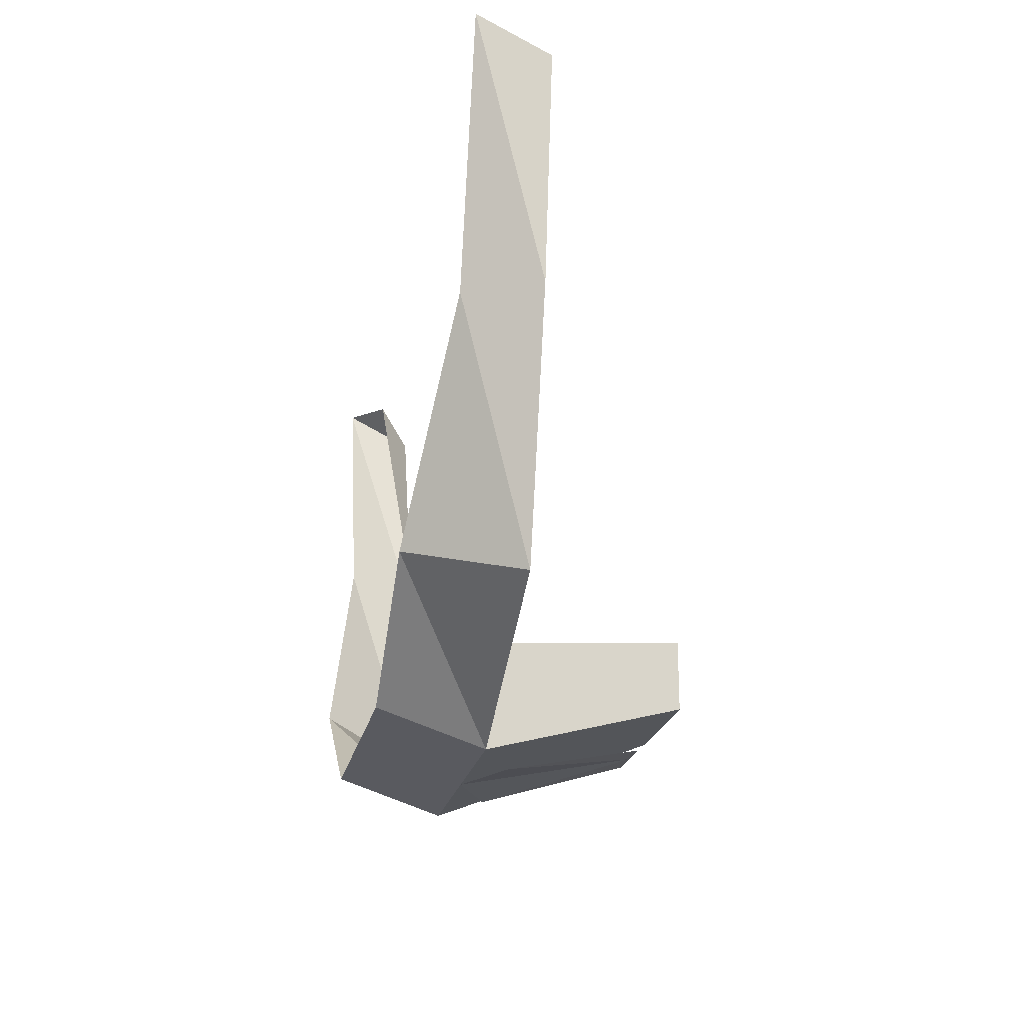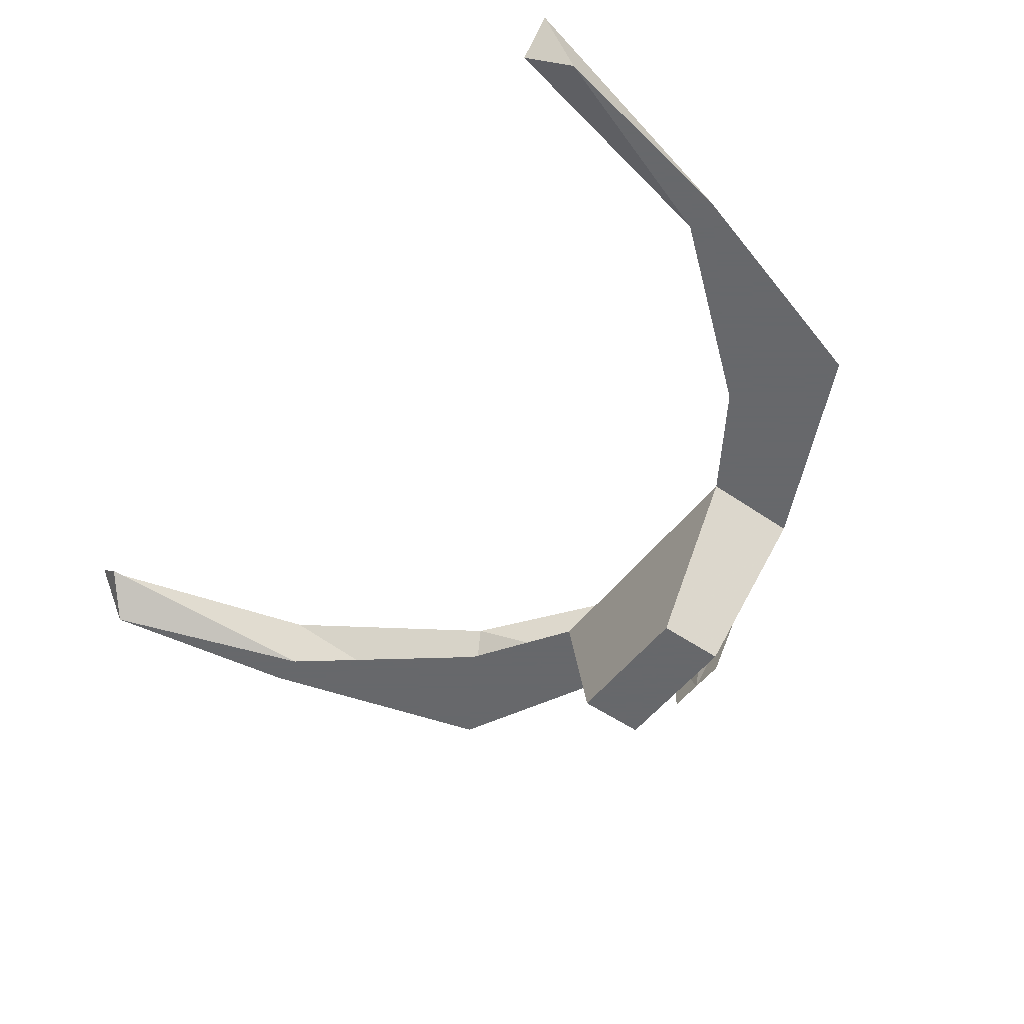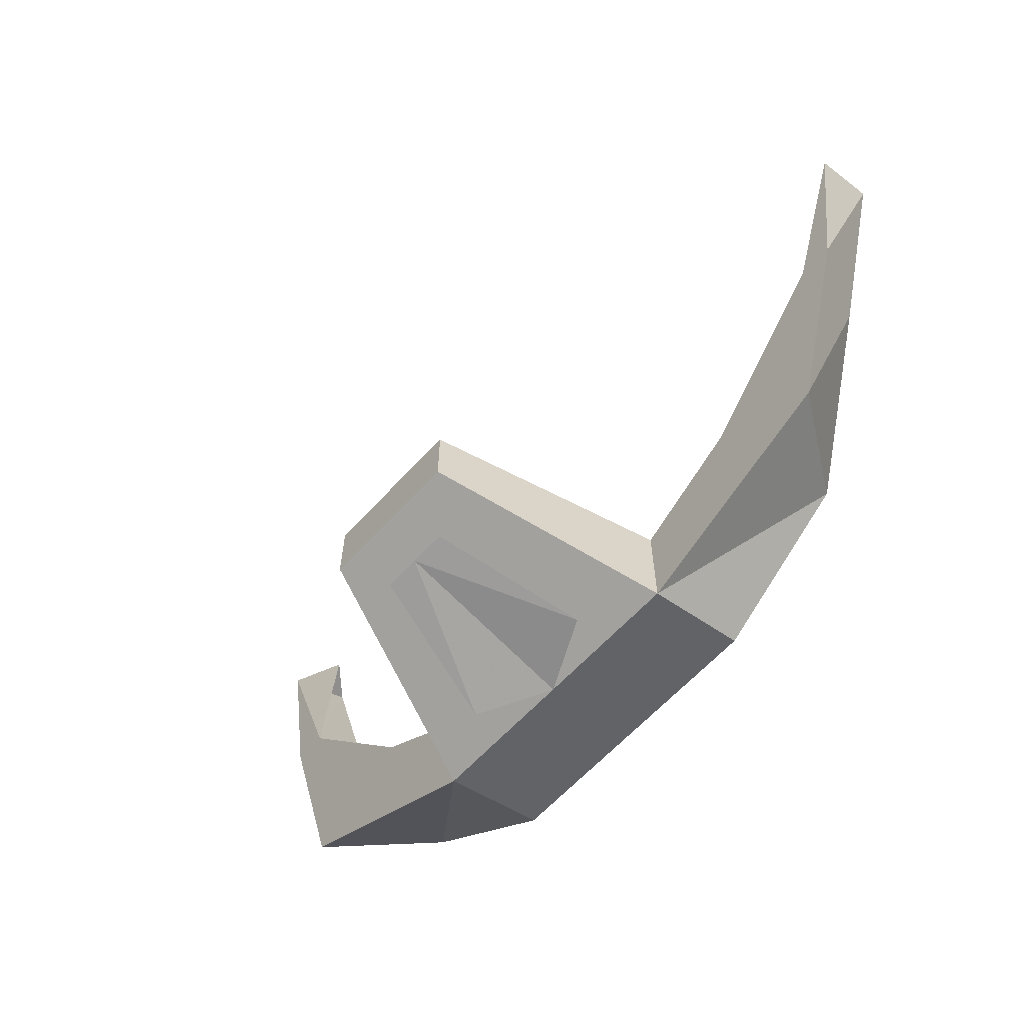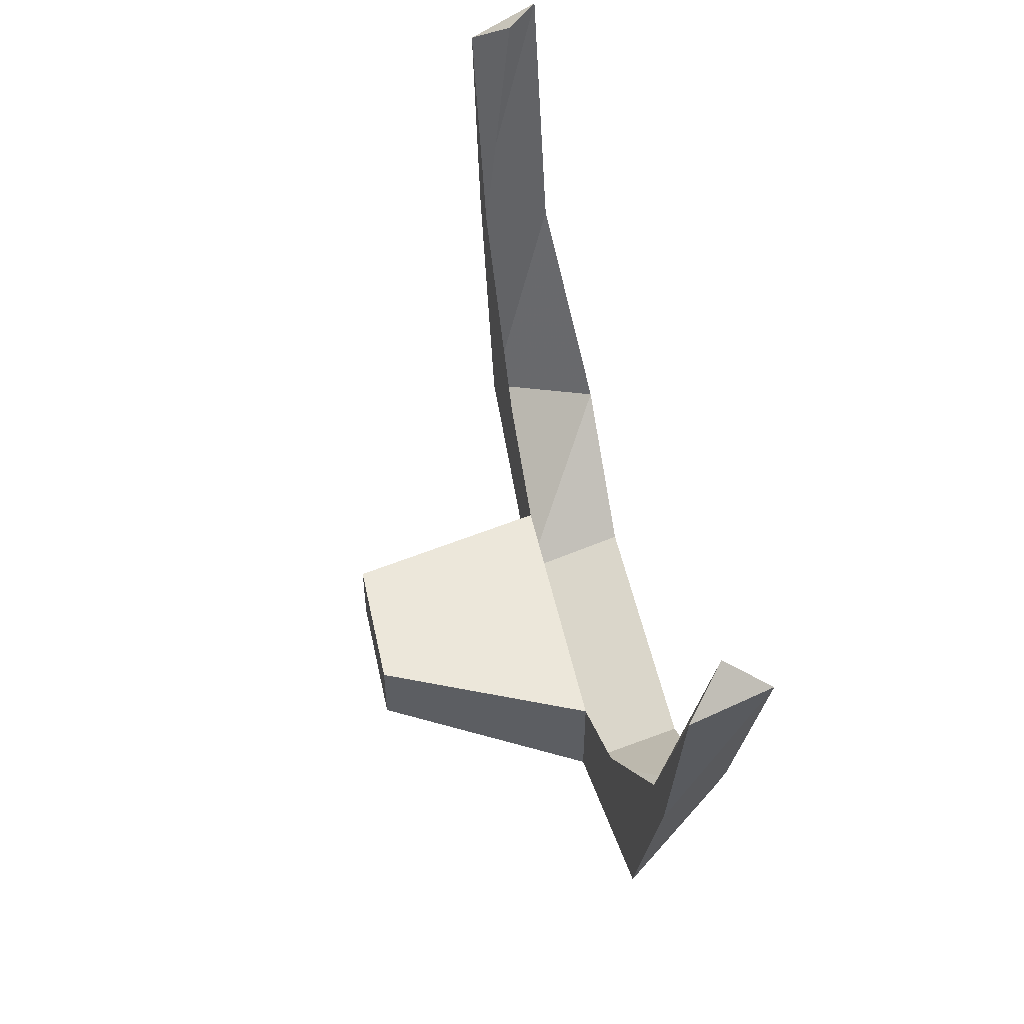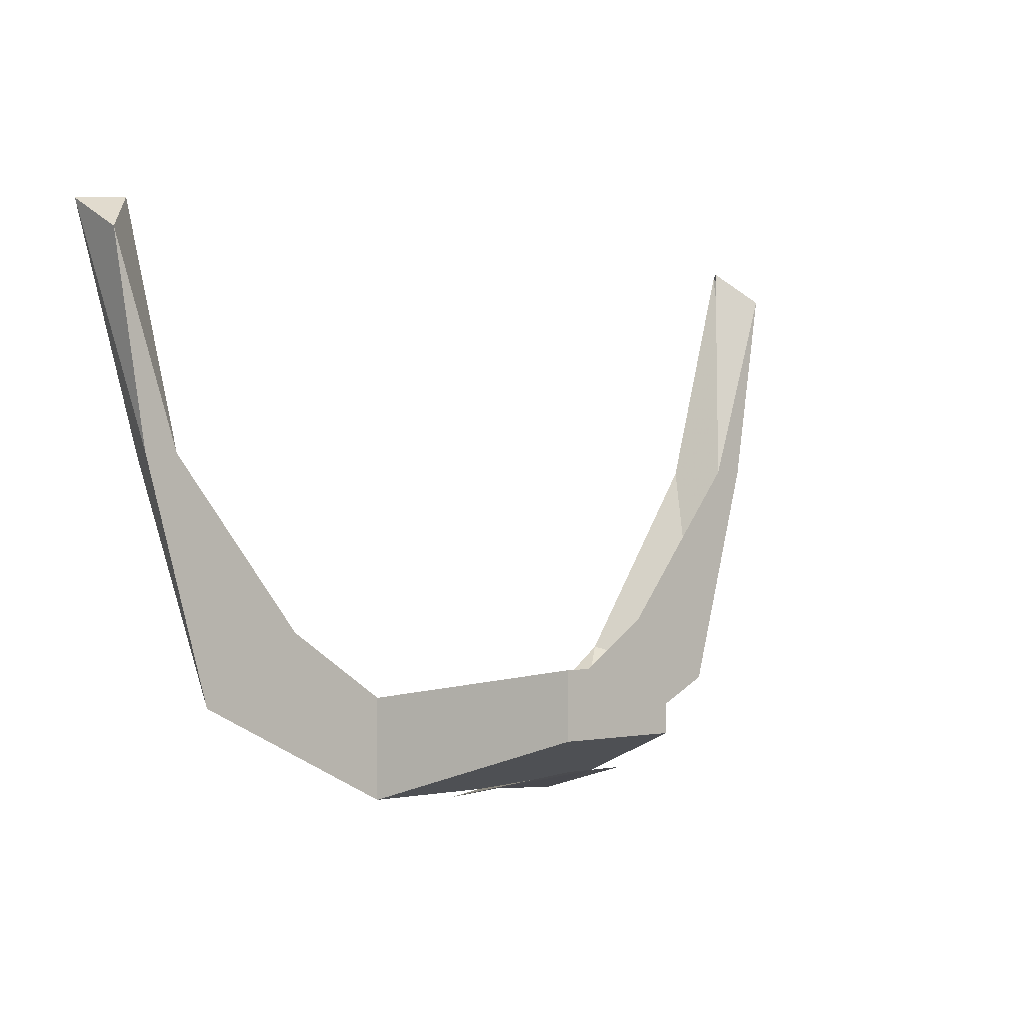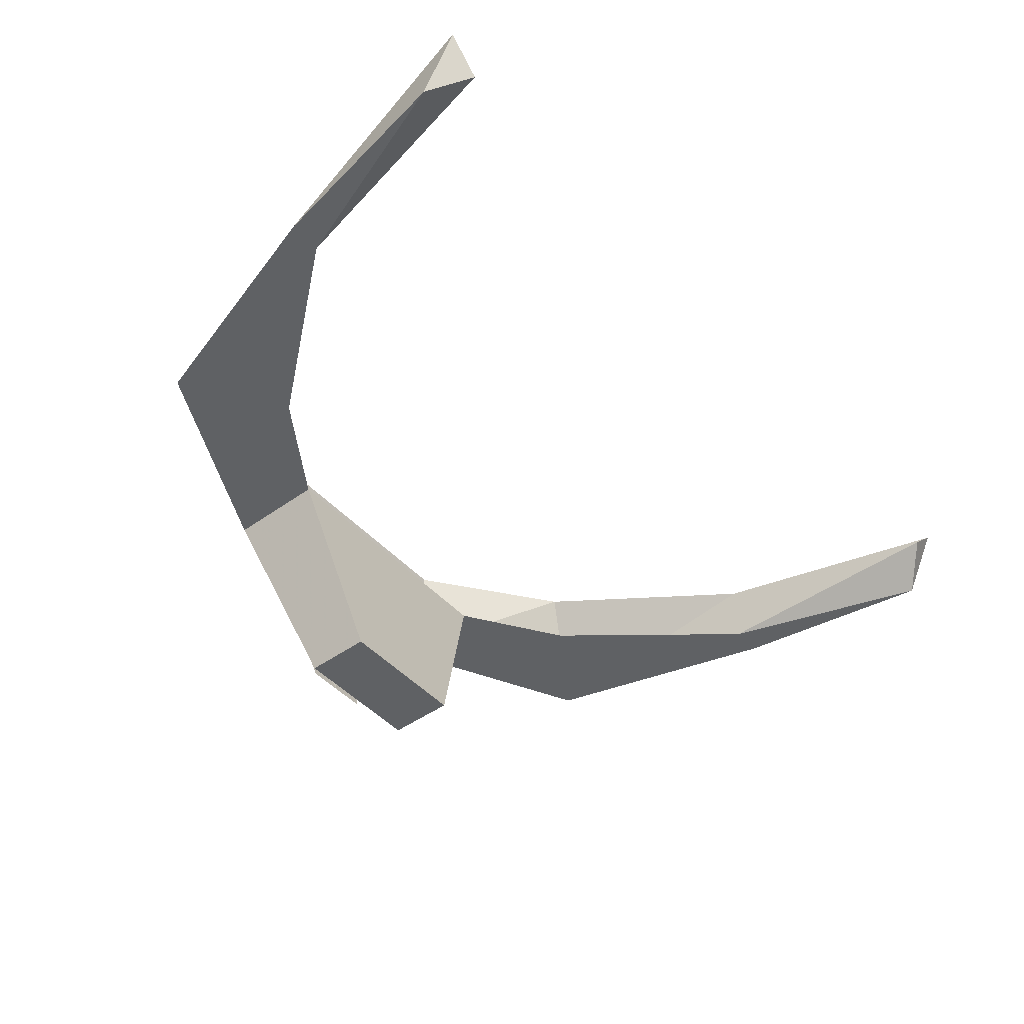
<metadata>
{"format":"obj","ext":"obj","renderer":"f3d","projection":"perspective","resolution":1024,"background":"white","views":[{"elev":-21.4,"azim":-101.1,"up":"+Z"},{"elev":-52.3,"azim":53.3,"up":"+Y"},{"elev":-63.0,"azim":47.5,"up":"+Z"},{"elev":51.6,"azim":77.9,"up":"+Z"},{"elev":-0.9,"azim":-42.5,"up":"+Z"},{"elev":-46.0,"azim":-50.6,"up":"+Y"}]}
</metadata>
<code>
v 0 -1.539 -0.1406
v -0.007812 -1.539 -0.1406
v -0.01562 -1.508 -0.1484
v 0 -1.5 -0.1484
v 0.01562 -1.508 -0.1484
v 0.007812 -1.539 -0.1406
v 0.1016 -1.484 -0.01562
v 0.09375 -1.492 -0.01562
v 0.1016 -1.5 -0.02344
v 0.09375 -1.5 -0.07031
v 0.08594 -1.484 -0.07031
v 0.07812 -1.5 -0.125
v 0.0625 -1.477 -0.1172
v 0.03125 -1.5 -0.1484
v 0.03125 -1.477 -0.1406
v -0.03125 -1.5 -0.1484
v -0.03125 -1.477 -0.1406
v -0.0625 -1.477 -0.1172
v -0.07812 -1.5 -0.125
v -0.08594 -1.484 -0.07031
v -0.09375 -1.5 -0.07031
v -0.1016 -1.484 -0.01562
v -0.1016 -1.5 -0.02344
v -0.09375 -1.492 -0.01562
v -0.08594 -1.5 -0.07031
v -0.05469 -1.5 -0.1094
v -0.03125 -1.5 -0.125
v -0.01562 -1.547 -0.1328
v -0.01562 -1.547 -0.1172
v 0.03125 -1.5 -0.125
v 0.01562 -1.547 -0.1172
v 0.05469 -1.5 -0.1094
v 0.08594 -1.5 -0.07031
v 0.01562 -1.547 -0.1328
f 1 2 3
f 1 3 4
f 1 4 5
f 1 5 6
f 7 8 9
f 7 9 10
f 7 10 11
f 11 10 12
f 11 12 13
f 13 12 14
f 13 14 15
f 15 14 16
f 15 16 17
f 17 16 18
f 18 16 19
f 18 19 20
f 20 19 21
f 20 21 22
f 22 21 23
f 22 23 24
f 24 23 25
f 25 23 21
f 25 21 26
f 26 21 19
f 26 19 27
f 27 19 16
f 27 16 28
f 27 28 29
f 27 29 30
f 30 29 31
f 30 31 14
f 30 14 12
f 30 12 32
f 32 12 10
f 32 10 33
f 33 10 9
f 33 9 8
f 28 34 31
f 28 31 29
f 31 34 14
f 14 34 16
f 16 34 28

</code>
